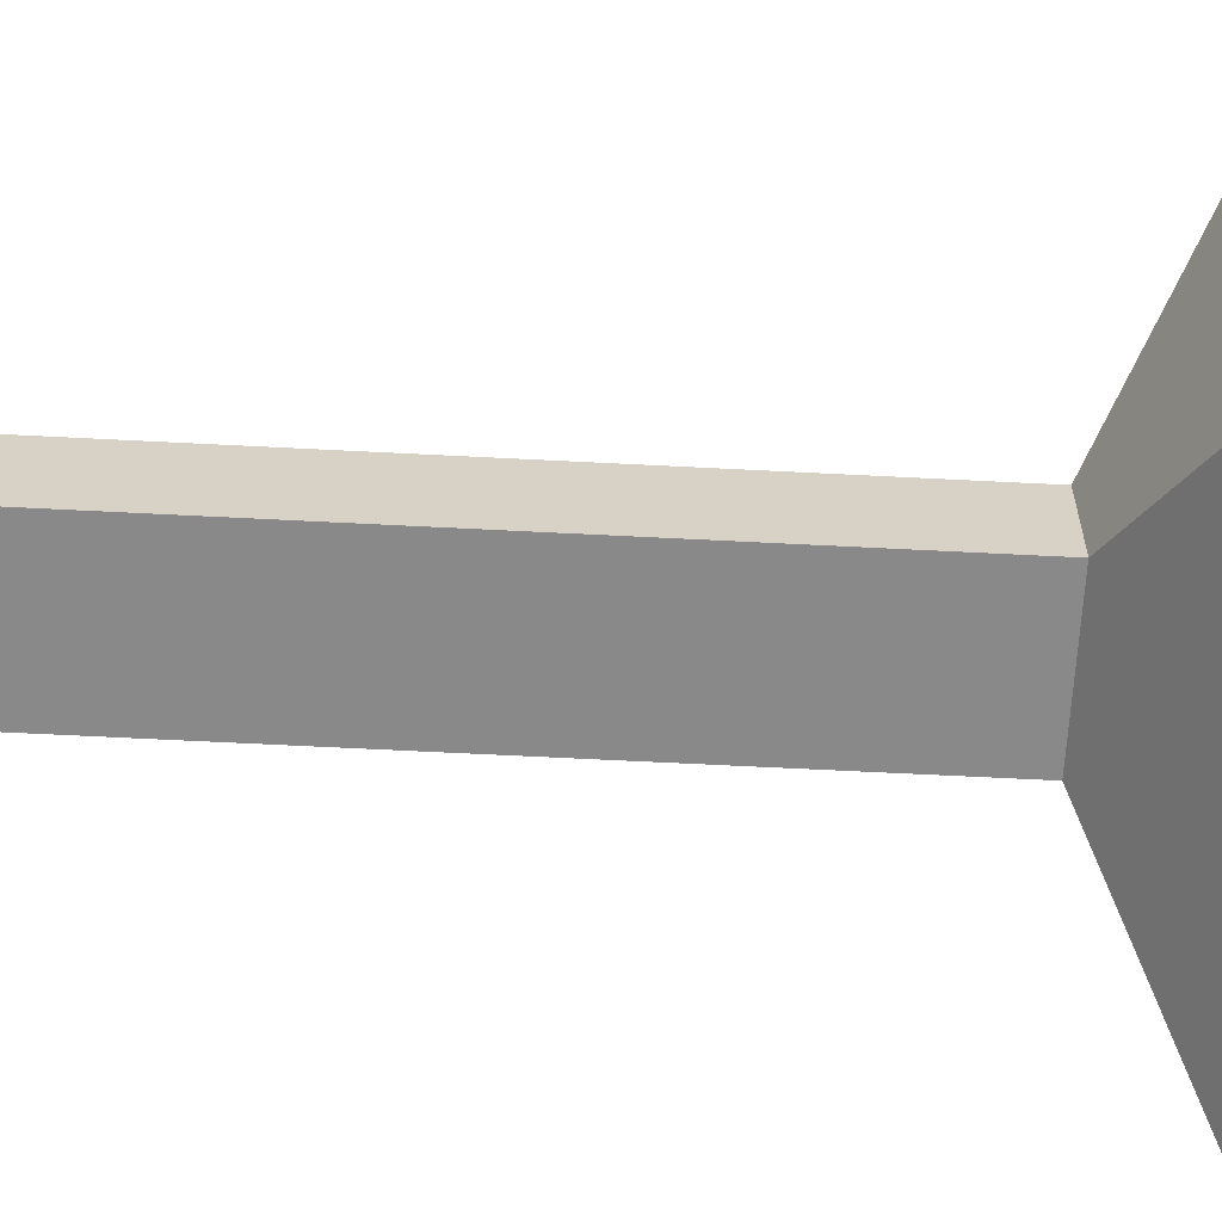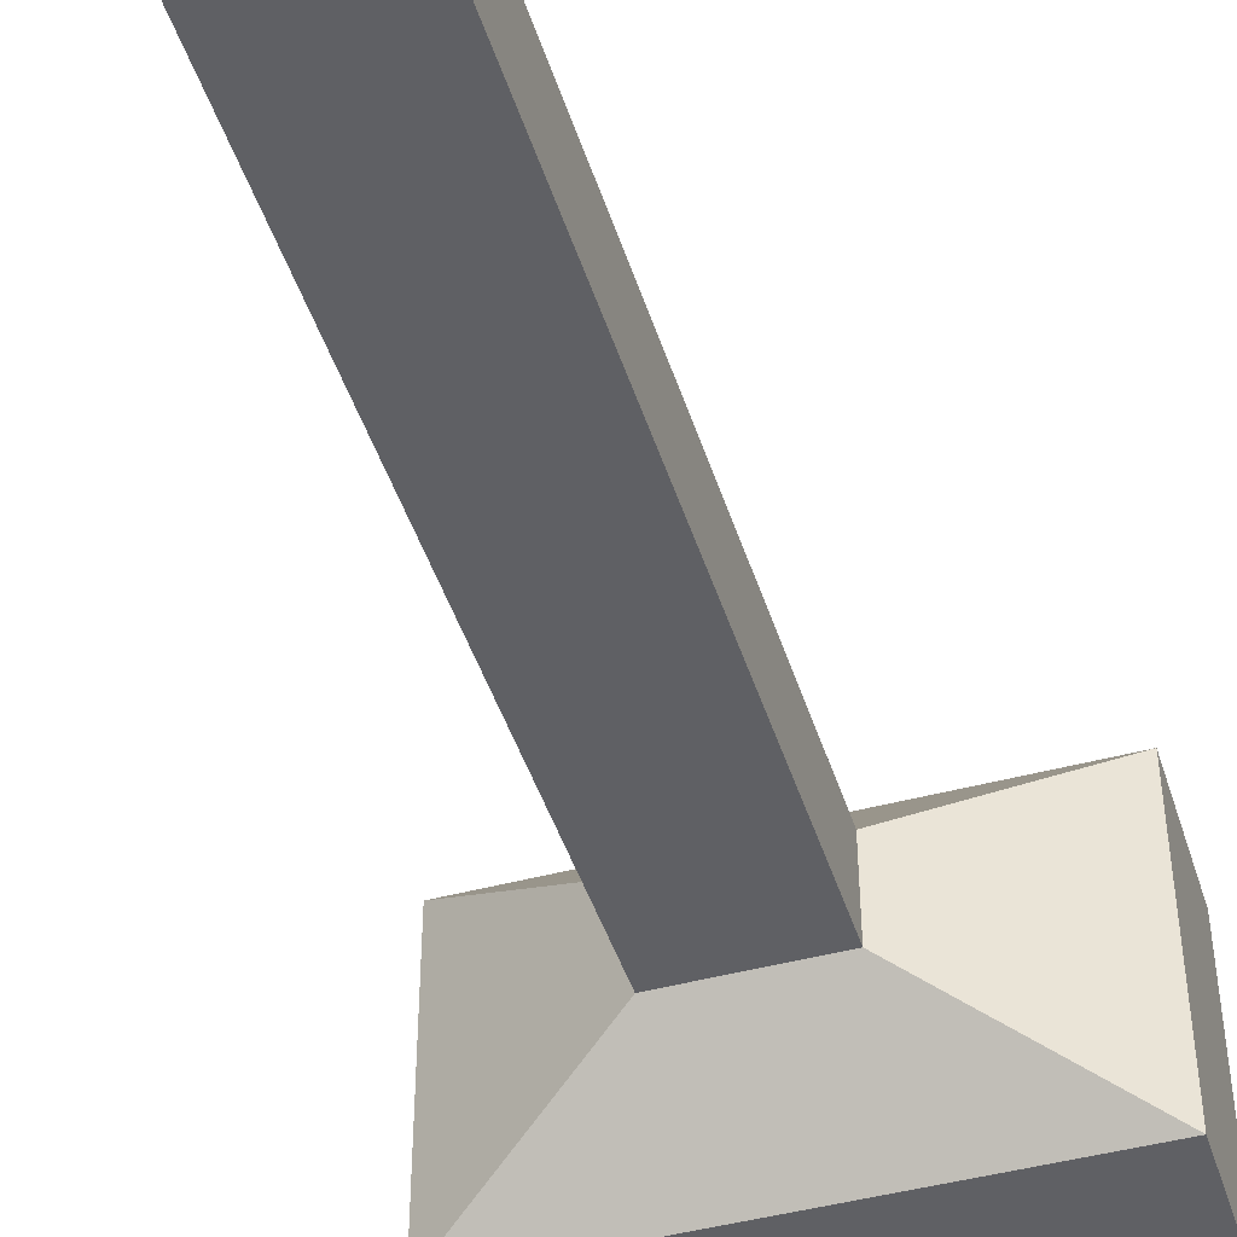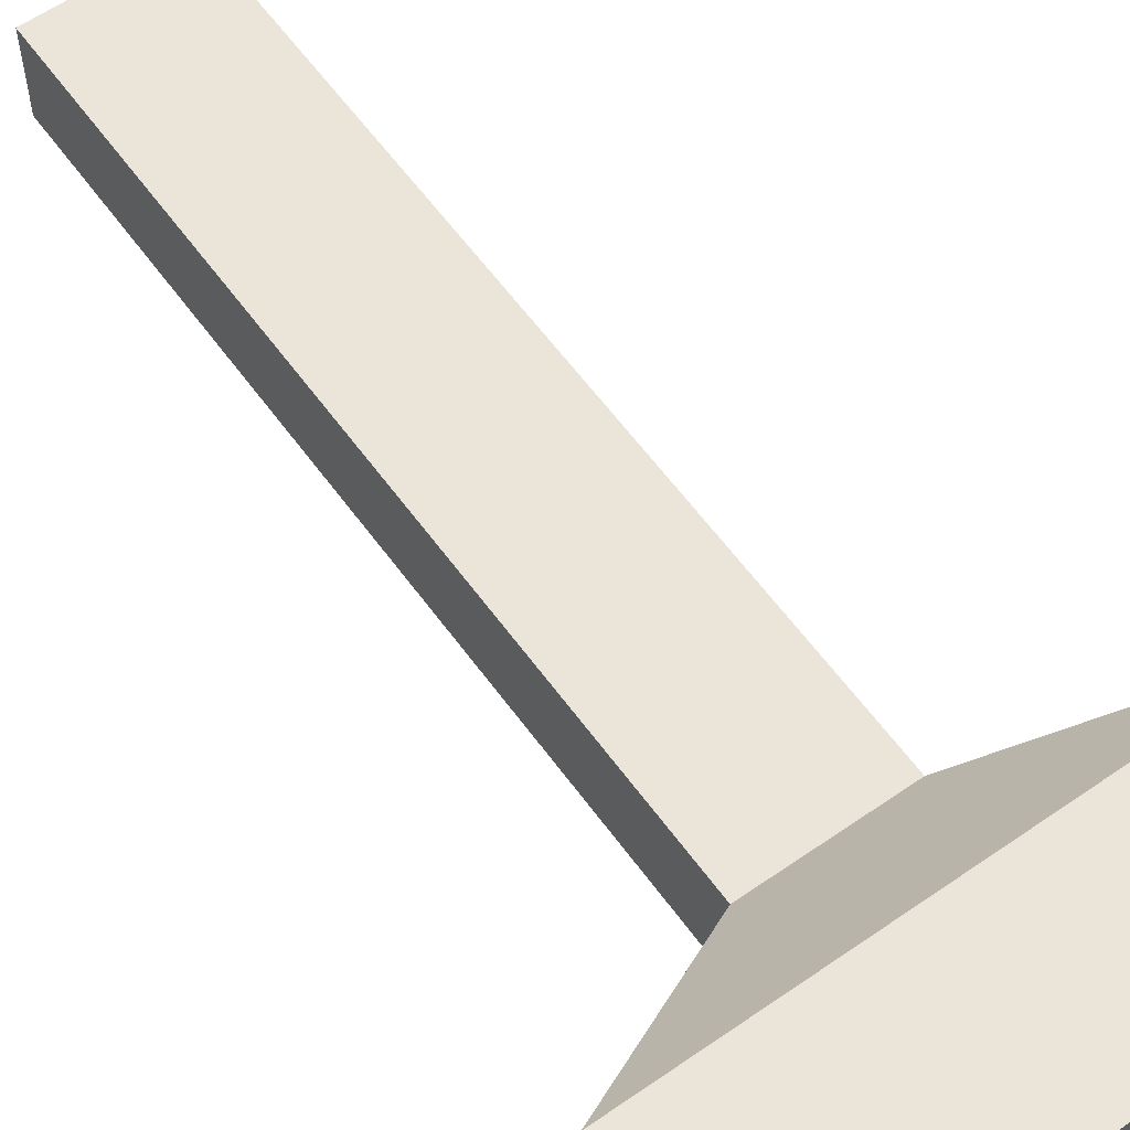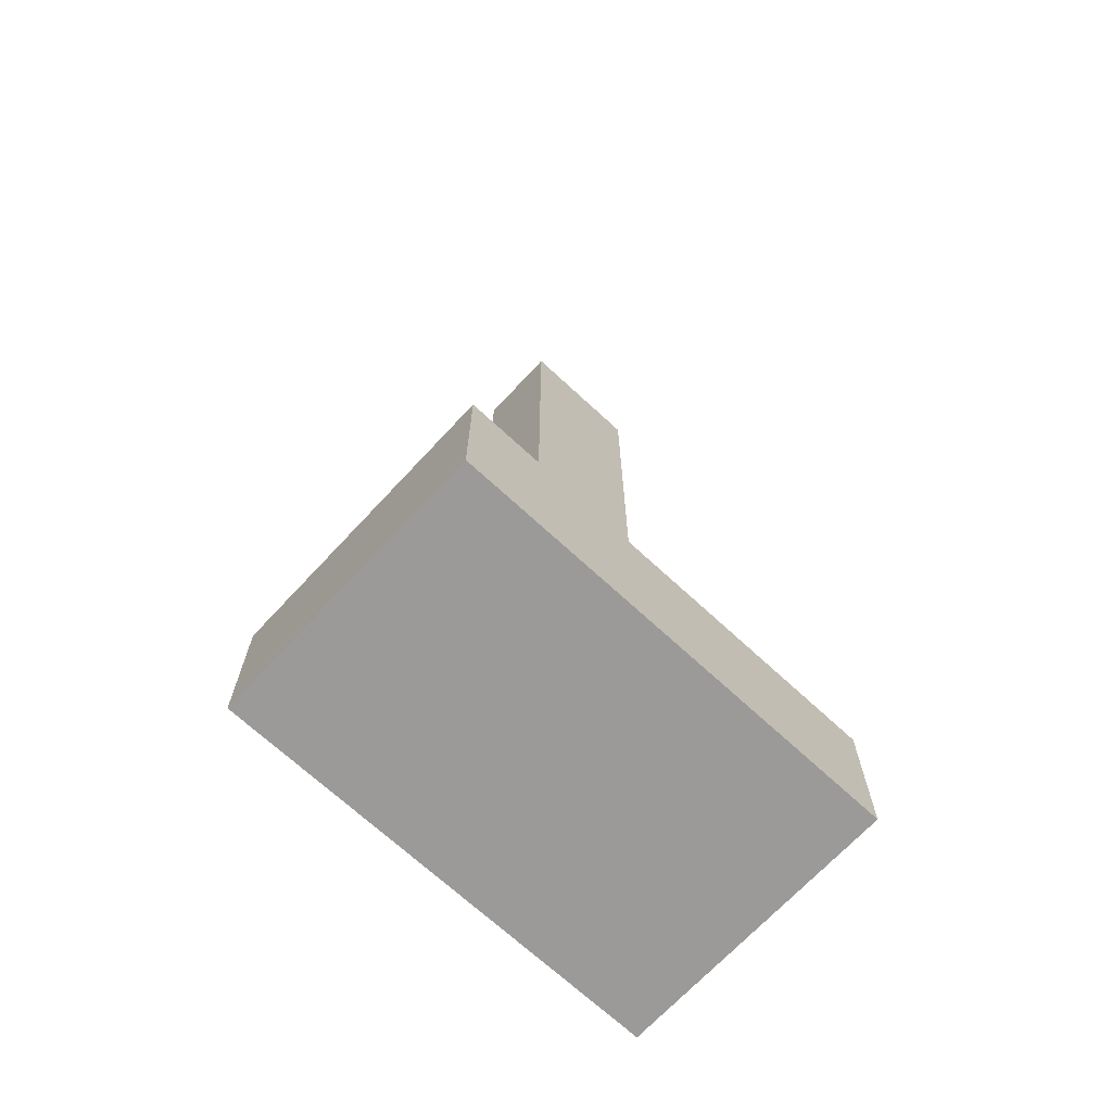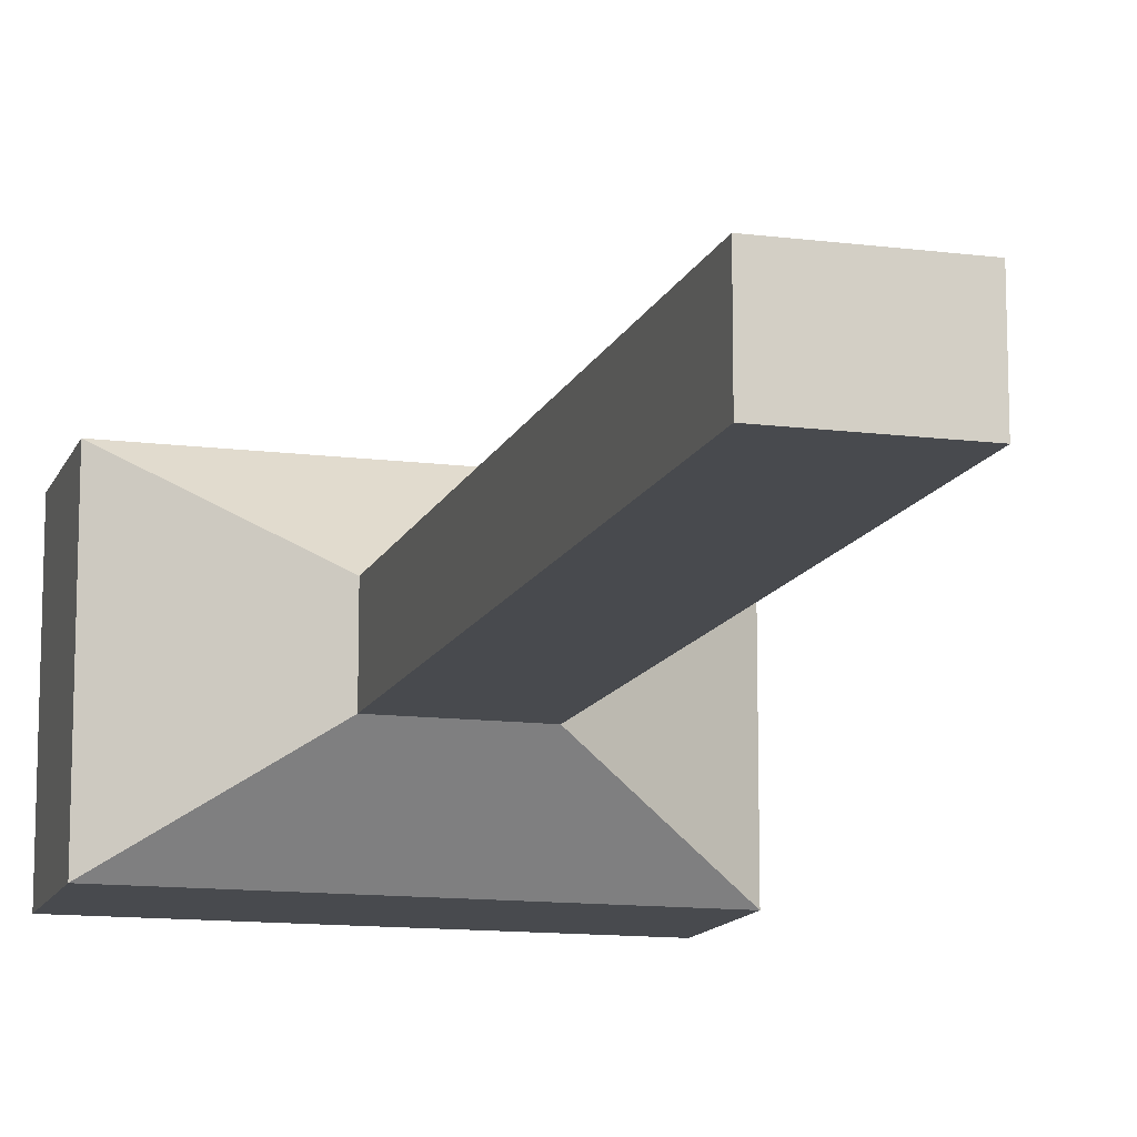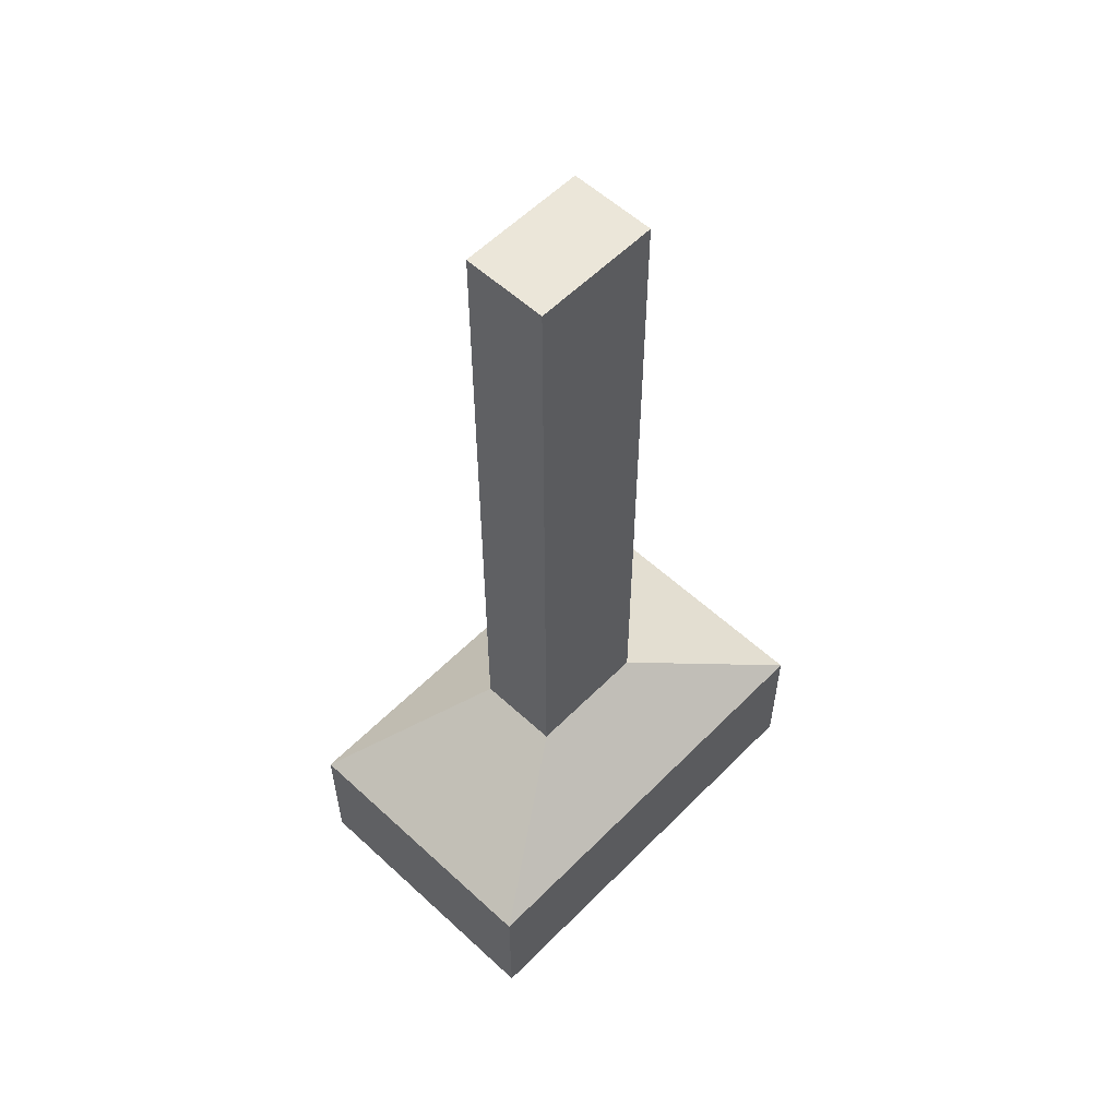
<metadata>
{"format":"obj","ext":"obj","renderer":"f3d","projection":"perspective","resolution":1024,"background":"white","views":[{"elev":-63.0,"azim":-93.0,"up":"+Z"},{"elev":-45.3,"azim":-162.7,"up":"+Z"},{"elev":59.3,"azim":-35.6,"up":"+Z"},{"elev":-69.4,"azim":137.1,"up":"+Y"},{"elev":-12.8,"azim":163.7,"up":"+Z"},{"elev":57.1,"azim":133.8,"up":"+Y"}]}
</metadata>
<code>
v 0 0 0
v -0.35 0 0
v 0 0.1155 0
v -0.35 0.1155 0
v -0.35 0 0
v -0.35 0 -0.22
v -0.35 0.1155 0
v -0.35 0.1155 -0.22
v -0.35 0 -0.22
v 0 0 -0.22
v -0.35 0.1155 -0.22
v 0 0.1155 -0.22
v 0 0 -0.22
v 0 0 0
v 0 0.1155 -0.22
v 0 0.1155 0
v -0.1248 0.74 -0.07652
v -0.2252 0.74 -0.07652
v -0.1248 0.74 -0.1435
v -0.2252 0.74 -0.1435
v 0 0 -0.22
v -0.35 0 -0.22
v 0 0 0
v -0.35 0 0
v 0 0.1155 0
v -0.35 0.1155 0
v -0.1248 0.185 -0.07652
v -0.2252 0.185 -0.07652
v 0 0.1155 -0.22
v 0 0.1155 0
v -0.1248 0.185 -0.1435
v -0.1248 0.185 -0.07652
v -0.35 0.1155 0
v -0.35 0.1155 -0.22
v -0.2252 0.185 -0.07652
v -0.2252 0.185 -0.1435
v -0.35 0.1155 -0.22
v 0 0.1155 -0.22
v -0.2252 0.185 -0.1435
v -0.1248 0.185 -0.1435
v -0.1248 0.185 -0.07652
v -0.2252 0.185 -0.07652
v -0.1248 0.74 -0.07652
v -0.2252 0.74 -0.07652
v -0.1248 0.185 -0.1435
v -0.1248 0.185 -0.07652
v -0.1248 0.74 -0.1435
v -0.1248 0.74 -0.07652
v -0.2252 0.185 -0.07652
v -0.2252 0.185 -0.1435
v -0.2252 0.74 -0.07652
v -0.2252 0.74 -0.1435
v -0.2252 0.185 -0.1435
v -0.1248 0.185 -0.1435
v -0.2252 0.74 -0.1435
v -0.1248 0.74 -0.1435
f 3 2 1
f 3 4 2
f 7 6 5
f 7 8 6
f 11 10 9
f 11 12 10
f 15 14 13
f 15 16 14
f 19 18 17
f 19 20 18
f 23 22 21
f 23 24 22
f 27 26 25
f 27 28 26
f 31 30 29
f 31 32 30
f 35 34 33
f 35 36 34
f 39 38 37
f 39 40 38
f 43 42 41
f 43 44 42
f 47 46 45
f 47 48 46
f 51 50 49
f 51 52 50
f 55 54 53
f 55 56 54

</code>
